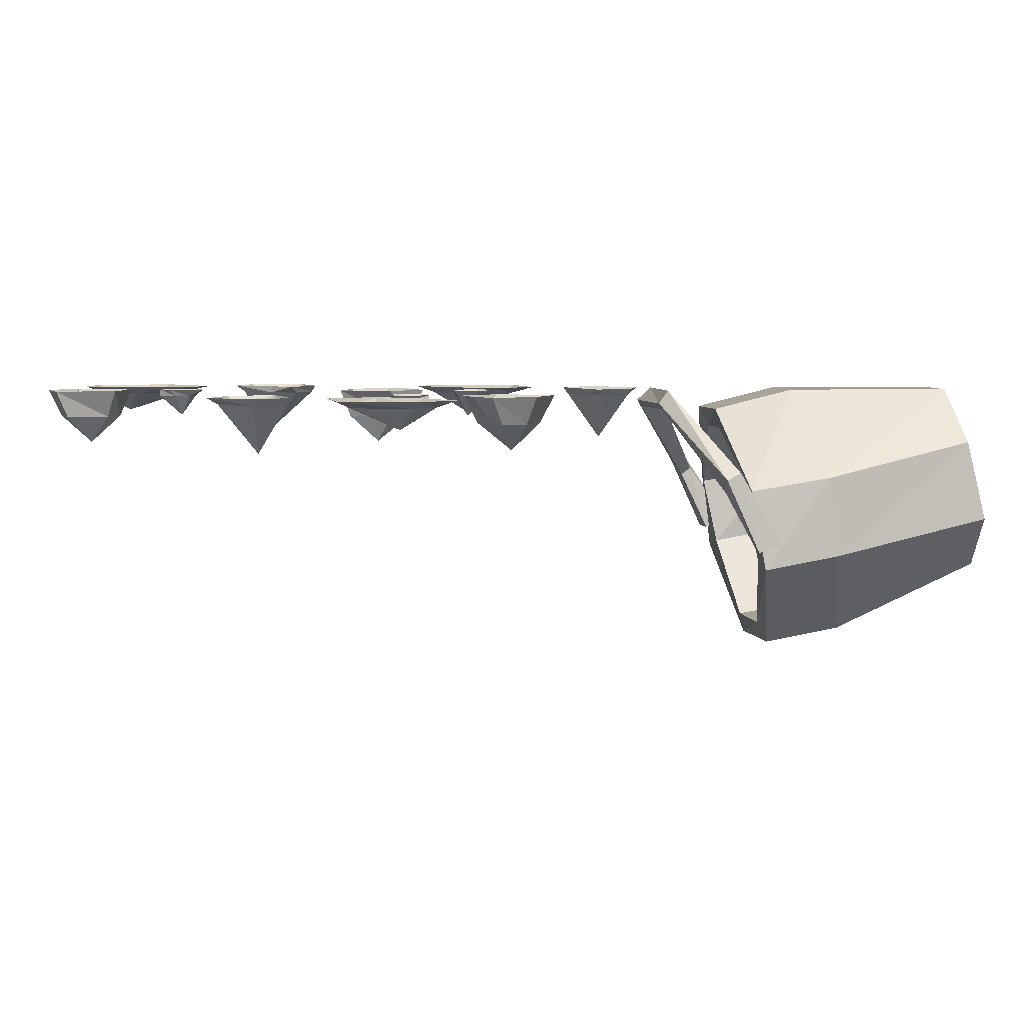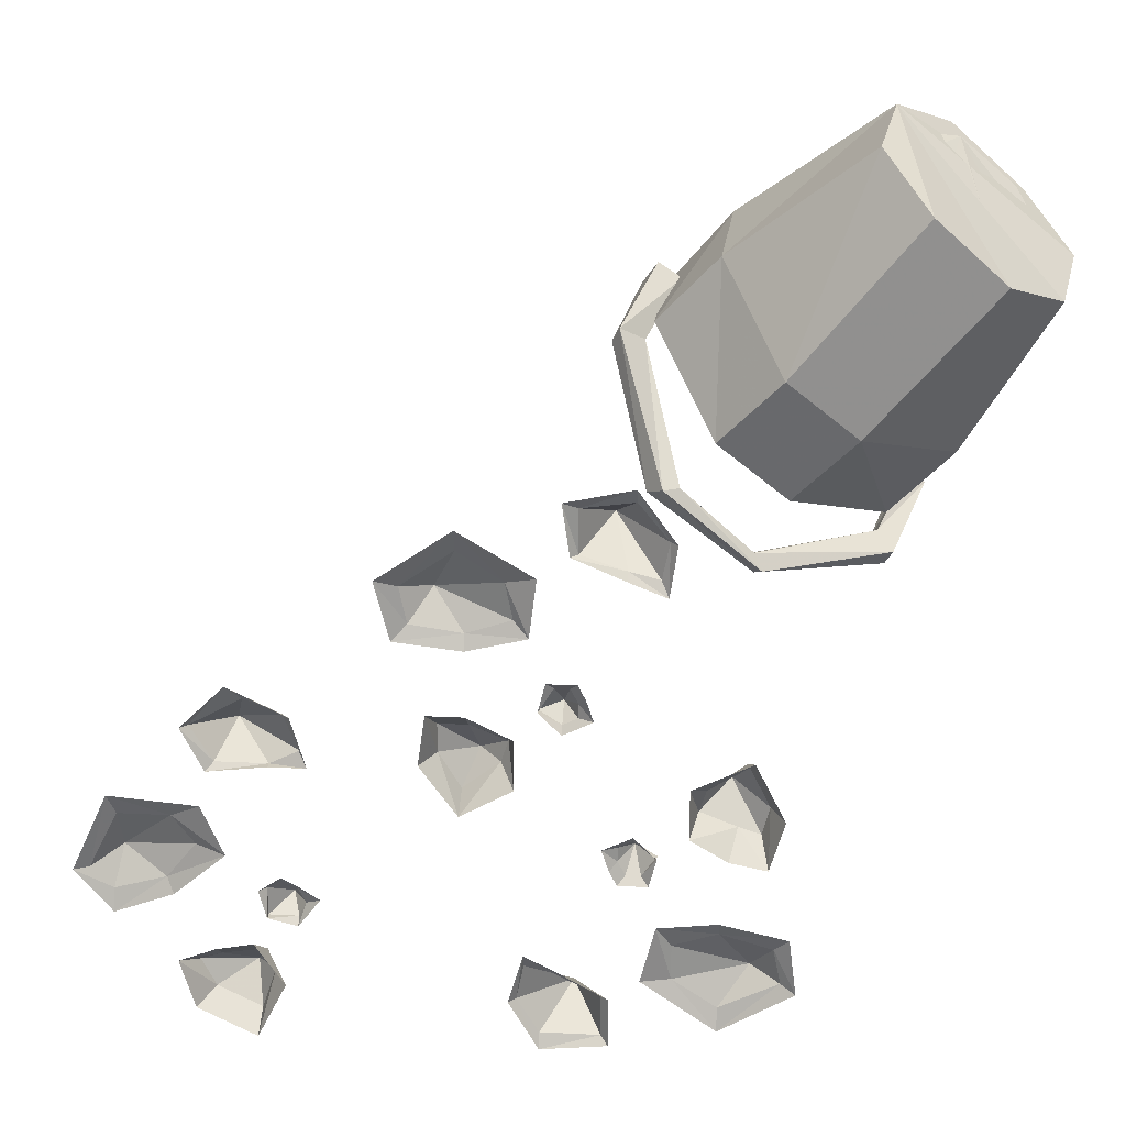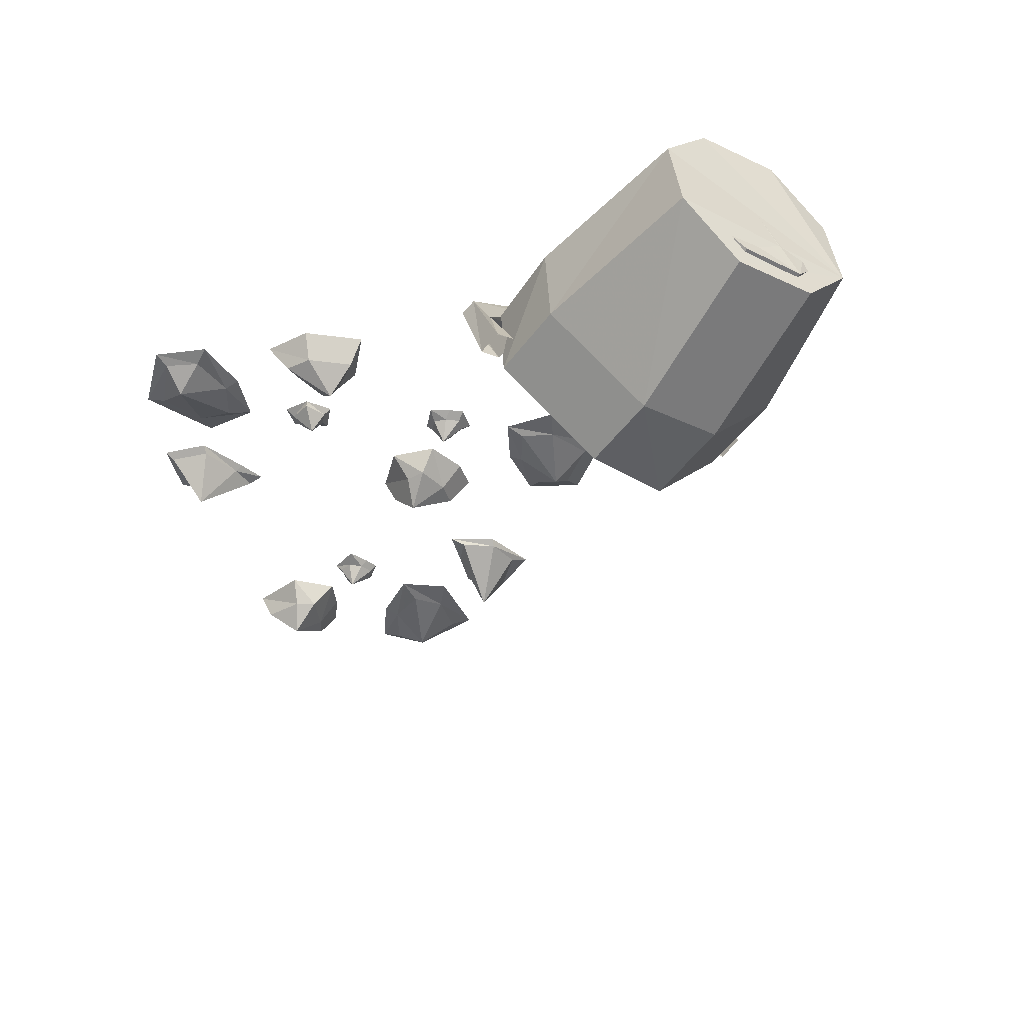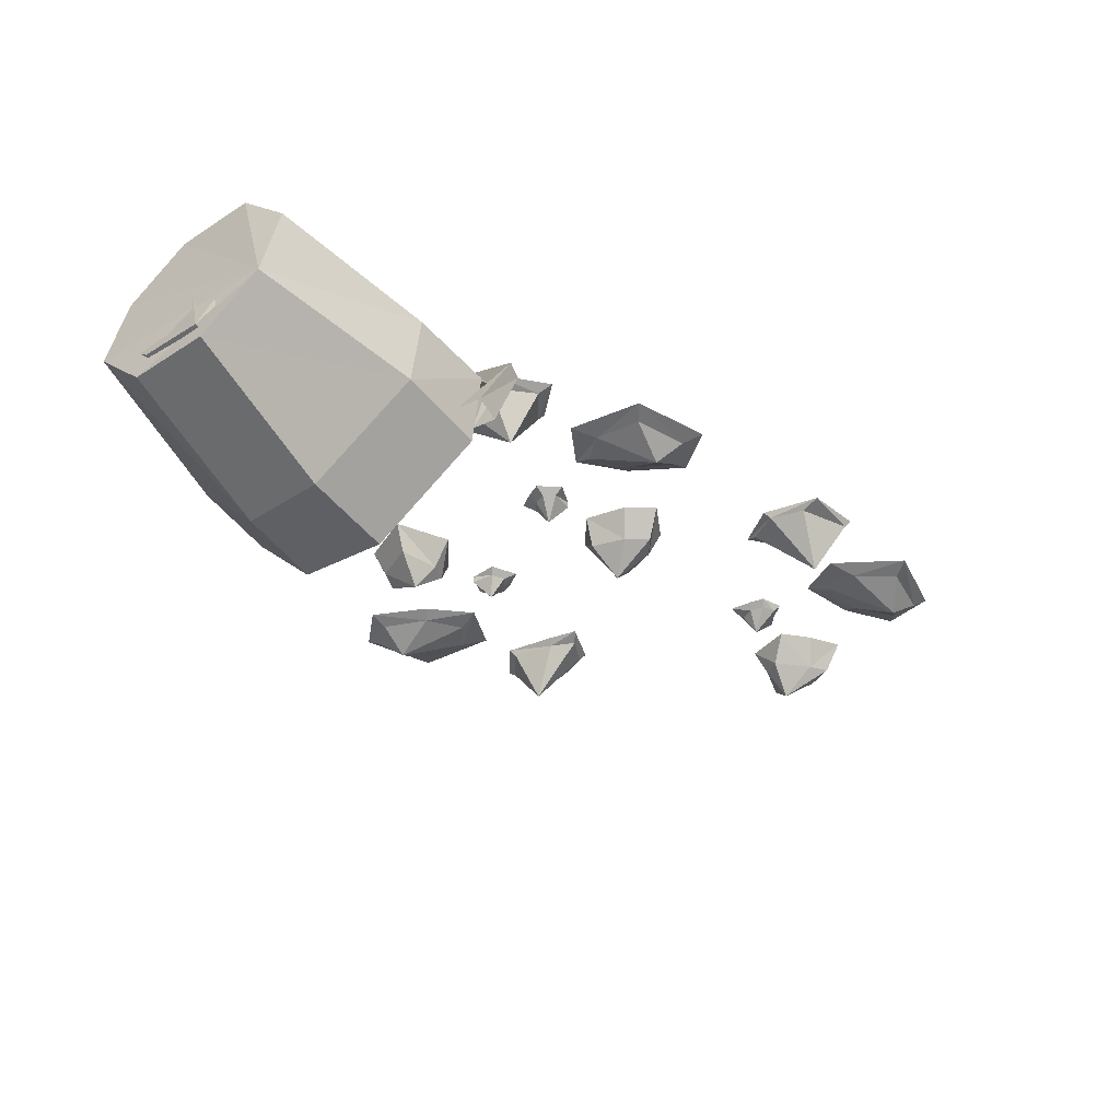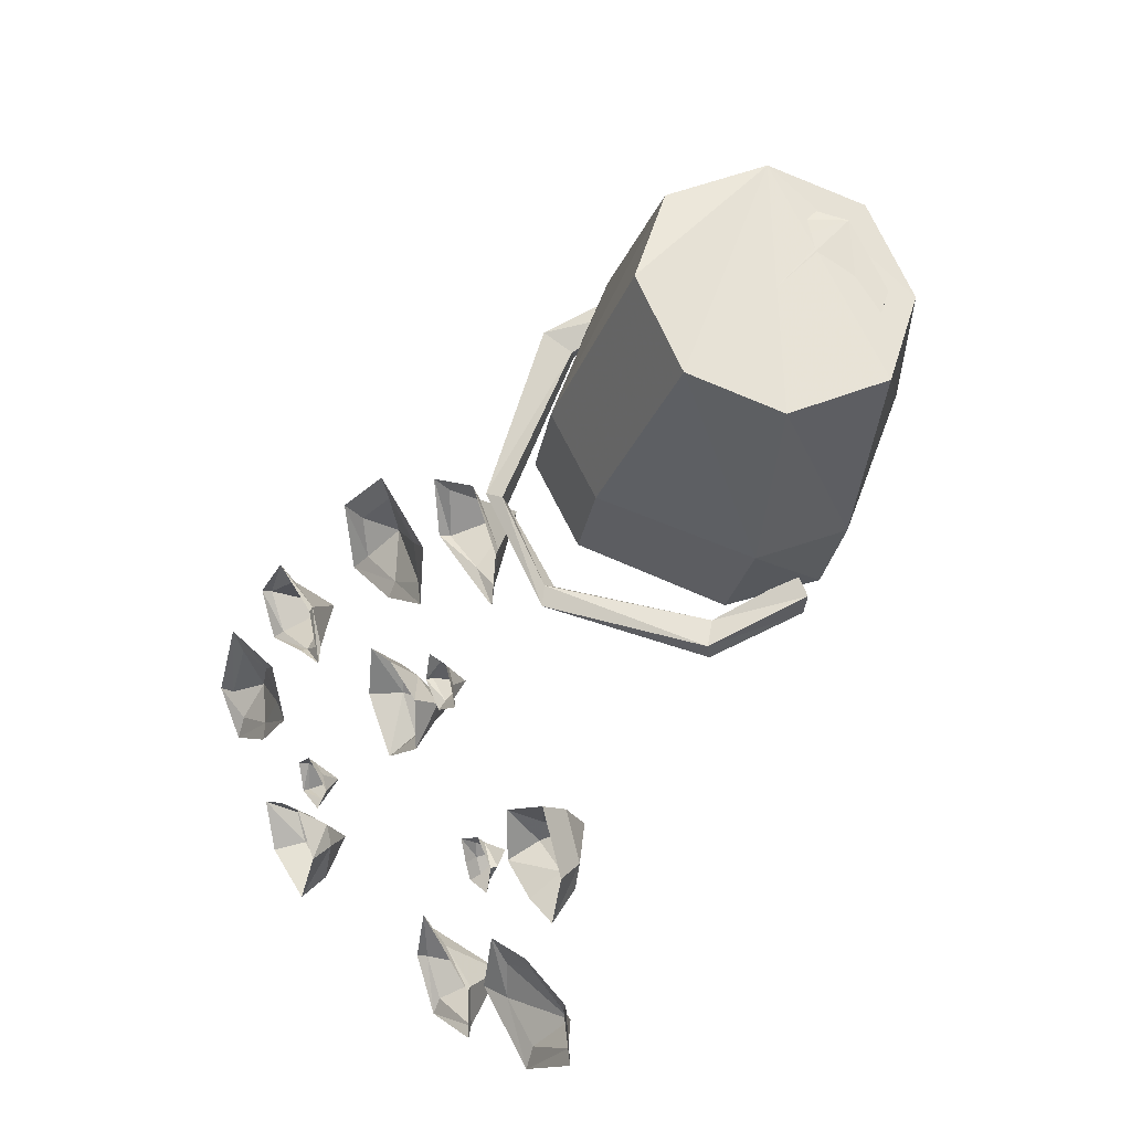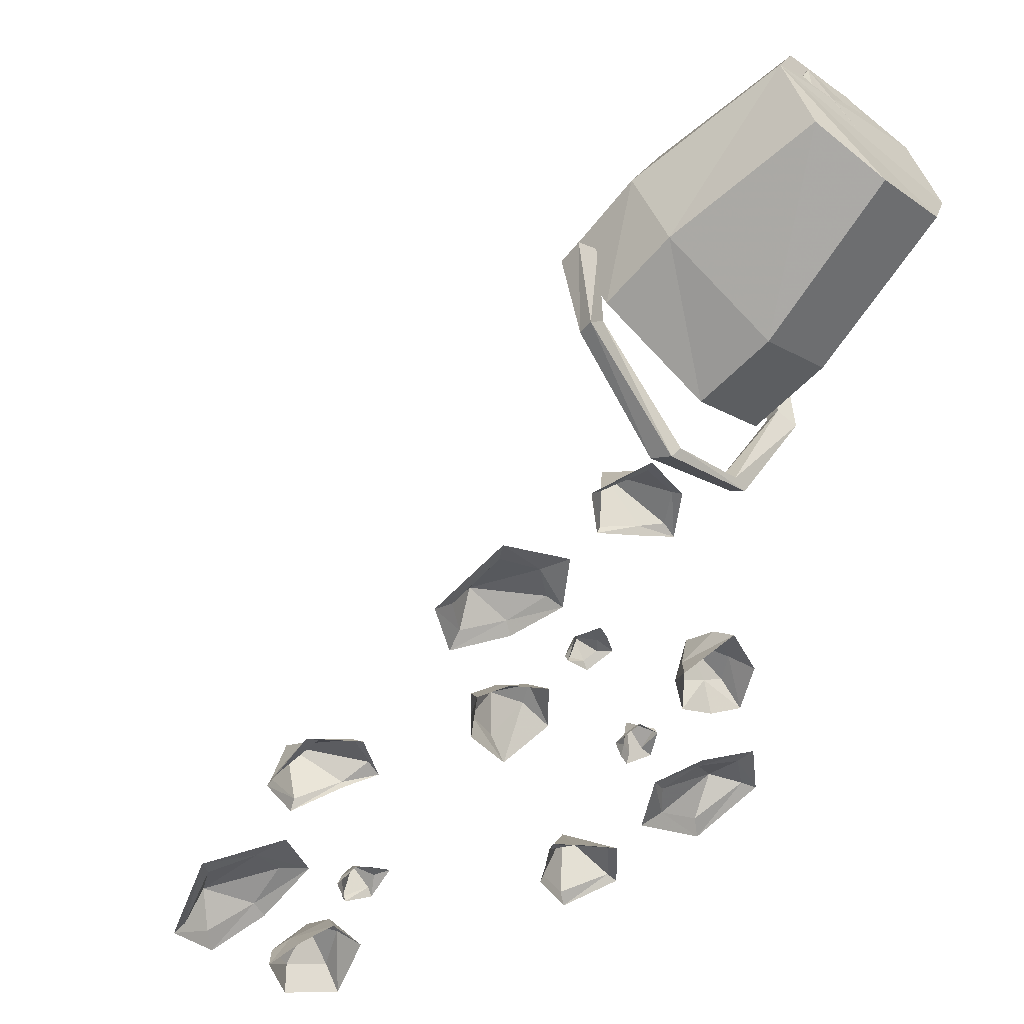
<metadata>
{"format":"obj","ext":"obj","renderer":"f3d","projection":"perspective","resolution":1024,"background":"white","views":[{"elev":5.2,"azim":-136.1,"up":"+Y"},{"elev":23.6,"azim":-175.2,"up":"+Z"},{"elev":-36.6,"azim":-73.3,"up":"+Y"},{"elev":-37.0,"azim":-1.2,"up":"+Y"},{"elev":22.8,"azim":-123.3,"up":"+Z"},{"elev":38.0,"azim":153.0,"up":"+Z"}]}
</metadata>
<code>
o ground_decor/513
v -39 -14 9
v -41 -12 7
v -45 -23 12
v -43 -23 14
v -38 -15 7
v -23 -3 10
v -24 -1 11
v -25 0 9
v -40 -13 5
v -43 -24 9
v -41 -24 11
v -7 -12 35
v -10 -14 33
v -14 -23 38
v -11 -23 40
v -6 -13 33
v -11 -2 18
v -13 0 19
v -15 -1 19
v -9 -15 32
v -12 -24 35
v -9 -24 37
v -24 -2 8
v -13 -3 17
v -32 -37 23
v -34 -40 23
v -42 -27 12
v -39 -26 14
v -40 -35 32
v -32 -35 38
v -24 -37 29
v -24 -40 30
v -41 -38 32
v -49 -25 21
v -48 -13 20
v -40 -15 11
v -38 -16 12
v -47 -24 23
v -54 -25 50
v -47 -25 56
v -41 -19 58
v -22 -24 44
v -15 -26 34
v -12 -27 36
v -32 -38 40
v -55 -28 49
v -61 -20 43
v -59 -8 41
v -52 0 45
v -36 0 26
v -28 -3 17
v -28 -6 18
v -46 -14 22
v -58 -19 44
v -56 -9 43
v -51 -3 46
v -43 -3 52
v -39 -9 57
v -21 -14 42
v -13 -16 33
v -11 -15 35
v -20 -25 46
v -46 -28 57
v -39 -20 61
v -43 0 53
v -27 0 33
v -19 -3 24
v -21 -6 24
v -36 -3 27
v -19 -13 44
v -37 -8 59
v -28 -3 34
v 3 0 -1
v 11 0 -3
v 11 -1 -1
v 5 -1 1
v 6 -1 6
v 2 0 7
v 12 0 13
v 12 -1 10
v 19 -1 5
v 22 0 6
v 18 -1 0
v 20 0 -2
v 15 -4 4
v -1 -4 -11
v 0 -1 -8
v -2 -1 -8
v -3 -1 -10
v -3 -1 -12
v -1 -1 -13
v 2 -1 -11
v 2 0 -11
v 1 0 -7
v -3 0 -7
v -4 0 -9
v -5 0 -12
v -1 0 -14
v -14 0 5
v -9 0 7
v -9 -1 8
v -13 -1 7
v -14 -1 12
v -15 0 12
v -10 0 19
v -10 -1 17
v -3 -1 16
v -1 0 17
v -3 -1 10
v -2 0 10
v -7 -8 13
v 10 -8 -20
v 15 -4 -19
v 15 -4 -15
v 11 -4 -15
v 6 -4 -17
v 7 -4 -20
v 12 -4 -24
v 12 0 -26
v 17 0 -19
v 16 0 -12
v 11 0 -12
v 5 0 -15
v 5 0 -22
v -13 0 -41
v -21 0 -40
v -21 -1 -42
v -15 -1 -44
v -15 -1 -49
v -11 0 -49
v -21 0 -56
v -21 -1 -53
v -29 -1 -49
v -31 0 -50
v -28 -1 -44
v -30 0 -42
v -25 -4 -48
v 4 0 -46
v 0 0 -48
v 0 -1 -49
v 4 -1 -48
v 5 -1 -53
v 6 0 -53
v 2 0 -60
v 2 -1 -58
v -6 -1 -58
v -7 0 -59
v -6 -1 -52
v -7 0 -52
v -2 -8 -54
v -10 -4 -31
v -11 -1 -34
v -9 -1 -34
v -8 -1 -32
v -8 -1 -30
v -10 -1 -29
v -13 -1 -31
v -13 0 -31
v -12 0 -35
v -8 0 -35
v -7 0 -33
v -6 0 -30
v -10 0 -28
v -22 -8 -23
v -27 -4 -25
v -26 -4 -29
v -23 -4 -28
v -18 -4 -26
v -19 -4 -23
v -24 -4 -19
v -25 0 -17
v -29 0 -25
v -27 0 -32
v -22 0 -31
v -17 0 -28
v -17 0 -21
v 42 0 -33
v 49 0 -39
v 50 -1 -37
v 46 -1 -32
v 49 -1 -28
v 45 0 -26
v 57 0 -25
v 56 -1 -28
v 60 -1 -36
v 62 0 -36
v 57 -1 -39
v 57 0 -42
v 56 -4 -34
v 31 0 -20
v 36 0 -20
v 36 -1 -20
v 32 -1 -18
v 34 -1 -13
v 33 0 -13
v 41 0 -9
v 39 -1 -11
v 46 -1 -15
v 47 0 -15
v 43 -1 -20
v 44 0 -21
v 41 -8 -17
v 34 -4 -40
v 37 -1 -38
v 35 -1 -37
v 33 -1 -38
v 32 -1 -40
v 33 -1 -42
v 37 -1 -42
v 37 0 -42
v 38 0 -38
v 35 0 -36
v 33 0 -37
v 30 0 -39
v 33 0 -43
v 40 -8 -53
v 45 -4 -55
v 47 -4 -51
v 44 -4 -50
v 38 -4 -49
v 37 -4 -52
v 39 -4 -58
v 39 0 -60
v 47 0 -56
v 49 0 -49
v 44 0 -47
v 39 0 -46
v 35 0 -52
f 1 2 3
f 1 3 4
f 1 4 5
f 1 5 6
f 1 6 7
f 1 7 2
f 2 7 8
f 2 8 9
f 2 9 10
f 2 10 3
f 9 5 11
f 9 11 10
f 5 4 11
f 12 13 14
f 12 14 15
f 12 15 16
f 12 16 17
f 12 17 18
f 12 18 13
f 13 18 19
f 13 19 20
f 13 20 21
f 13 21 14
f 20 16 22
f 20 22 21
f 16 15 22
f 8 23 9
f 9 23 5
f 5 23 6
f 6 23 17
f 6 17 24
f 6 24 7
f 7 24 19
f 7 19 8
f 8 19 18
f 8 18 23
f 23 18 17
f 16 20 24
f 16 24 17
f 20 19 24
f 25 26 27
f 25 27 28
f 25 28 29
f 25 29 30
f 25 30 31
f 25 31 32
f 25 32 26
f 26 32 33
f 26 33 34
f 26 34 27
f 27 34 35
f 27 35 36
f 27 36 37
f 27 37 28
f 28 37 38
f 28 38 29
f 29 38 39
f 29 39 40
f 29 40 30
f 30 40 41
f 30 41 42
f 30 42 31
f 31 42 43
f 31 43 44
f 31 44 32
f 32 44 45
f 32 45 33
f 33 45 46
f 33 46 47
f 33 47 34
f 34 47 48
f 34 48 35
f 35 48 49
f 35 49 50
f 35 50 36
f 36 50 51
f 36 51 52
f 36 52 37
f 37 52 53
f 37 53 38
f 38 53 54
f 38 54 39
f 39 54 40
f 40 54 55
f 40 55 56
f 40 56 57
f 40 57 58
f 40 58 41
f 41 58 42
f 42 58 59
f 42 59 43
f 43 59 60
f 43 60 61
f 43 61 44
f 44 61 62
f 44 62 45
f 45 62 63
f 45 63 46
f 46 63 64
f 46 64 47
f 47 64 48
f 48 64 49
f 49 64 65
f 49 65 50
f 50 65 66
f 50 66 51
f 51 66 67
f 51 67 68
f 51 68 52
f 52 68 69
f 52 69 53
f 53 69 55
f 53 55 54
f 60 68 67
f 60 67 61
f 61 67 70
f 61 70 62
f 62 70 64
f 62 64 63
f 66 65 71
f 66 71 70
f 66 70 67
f 70 71 64
f 64 71 65
f 55 69 56
f 56 69 72
f 56 72 57
f 57 72 59
f 57 59 58
f 69 68 72
f 72 68 60
f 72 60 59
f 73 74 75
f 73 75 76
f 73 76 77
f 73 77 78
f 78 77 79
f 79 77 80
f 79 80 81
f 79 81 82
f 82 81 83
f 82 83 84
f 84 83 75
f 84 75 74
f 85 77 76
f 85 76 75
f 85 75 83
f 85 83 81
f 85 81 80
f 85 80 77
f 86 87 88
f 86 88 89
f 86 89 90
f 86 90 91
f 86 91 92
f 86 92 87
f 87 92 93
f 87 93 94
f 87 94 95
f 87 95 88
f 88 95 89
f 89 95 96
f 89 96 97
f 89 97 90
f 90 97 98
f 90 98 91
f 91 98 93
f 91 93 92
f 99 100 101
f 99 101 102
f 99 102 103
f 99 103 104
f 104 103 105
f 105 103 106
f 105 106 107
f 105 107 108
f 108 107 109
f 108 109 110
f 110 109 101
f 110 101 100
f 111 103 102
f 111 102 101
f 111 101 109
f 111 109 107
f 111 107 106
f 111 106 103
f 112 113 114
f 112 114 115
f 112 115 116
f 112 116 117
f 112 117 118
f 112 118 113
f 113 118 119
f 113 119 120
f 113 120 121
f 113 121 114
f 114 121 115
f 115 121 122
f 115 122 123
f 115 123 116
f 116 123 124
f 116 124 117
f 117 124 119
f 117 119 118
f 125 126 127
f 125 127 128
f 125 128 129
f 125 129 130
f 130 129 131
f 131 129 132
f 131 132 133
f 131 133 134
f 134 133 135
f 134 135 136
f 136 135 127
f 136 127 126
f 137 129 128
f 137 128 127
f 137 127 135
f 137 135 133
f 137 133 132
f 137 132 129
f 138 139 140
f 138 140 141
f 138 141 142
f 138 142 143
f 143 142 144
f 144 142 145
f 144 145 146
f 144 146 147
f 147 146 148
f 147 148 149
f 149 148 140
f 149 140 139
f 150 142 141
f 150 141 140
f 150 140 148
f 150 148 146
f 150 146 145
f 150 145 142
f 151 152 153
f 151 153 154
f 151 154 155
f 151 155 156
f 151 156 157
f 151 157 152
f 152 157 158
f 152 158 159
f 152 159 160
f 152 160 153
f 153 160 154
f 154 160 161
f 154 161 162
f 154 162 155
f 155 162 163
f 155 163 156
f 156 163 158
f 156 158 157
f 164 165 166
f 164 166 167
f 164 167 168
f 164 168 169
f 164 169 170
f 164 170 165
f 165 170 171
f 165 171 172
f 165 172 173
f 165 173 166
f 166 173 167
f 167 173 174
f 167 174 175
f 167 175 168
f 168 175 176
f 168 176 169
f 169 176 171
f 169 171 170
f 177 178 179
f 177 179 180
f 177 180 181
f 177 181 182
f 182 181 183
f 183 181 184
f 183 184 185
f 183 185 186
f 186 185 187
f 186 187 188
f 188 187 179
f 188 179 178
f 189 181 180
f 189 180 179
f 189 179 187
f 189 187 185
f 189 185 184
f 189 184 181
f 190 191 192
f 190 192 193
f 190 193 194
f 190 194 195
f 195 194 196
f 196 194 197
f 196 197 198
f 196 198 199
f 199 198 200
f 199 200 201
f 201 200 192
f 201 192 191
f 202 194 193
f 202 193 192
f 202 192 200
f 202 200 198
f 202 198 197
f 202 197 194
f 203 204 205
f 203 205 206
f 203 206 207
f 203 207 208
f 203 208 209
f 203 209 204
f 204 209 210
f 204 210 211
f 204 211 212
f 204 212 205
f 205 212 206
f 206 212 213
f 206 213 214
f 206 214 207
f 207 214 215
f 207 215 208
f 208 215 210
f 208 210 209
f 216 217 218
f 216 218 219
f 216 219 220
f 216 220 221
f 216 221 222
f 216 222 217
f 217 222 223
f 217 223 224
f 217 224 225
f 217 225 218
f 218 225 219
f 219 225 226
f 219 226 227
f 219 227 220
f 220 227 228
f 220 228 221
f 221 228 223
f 221 223 222

</code>
